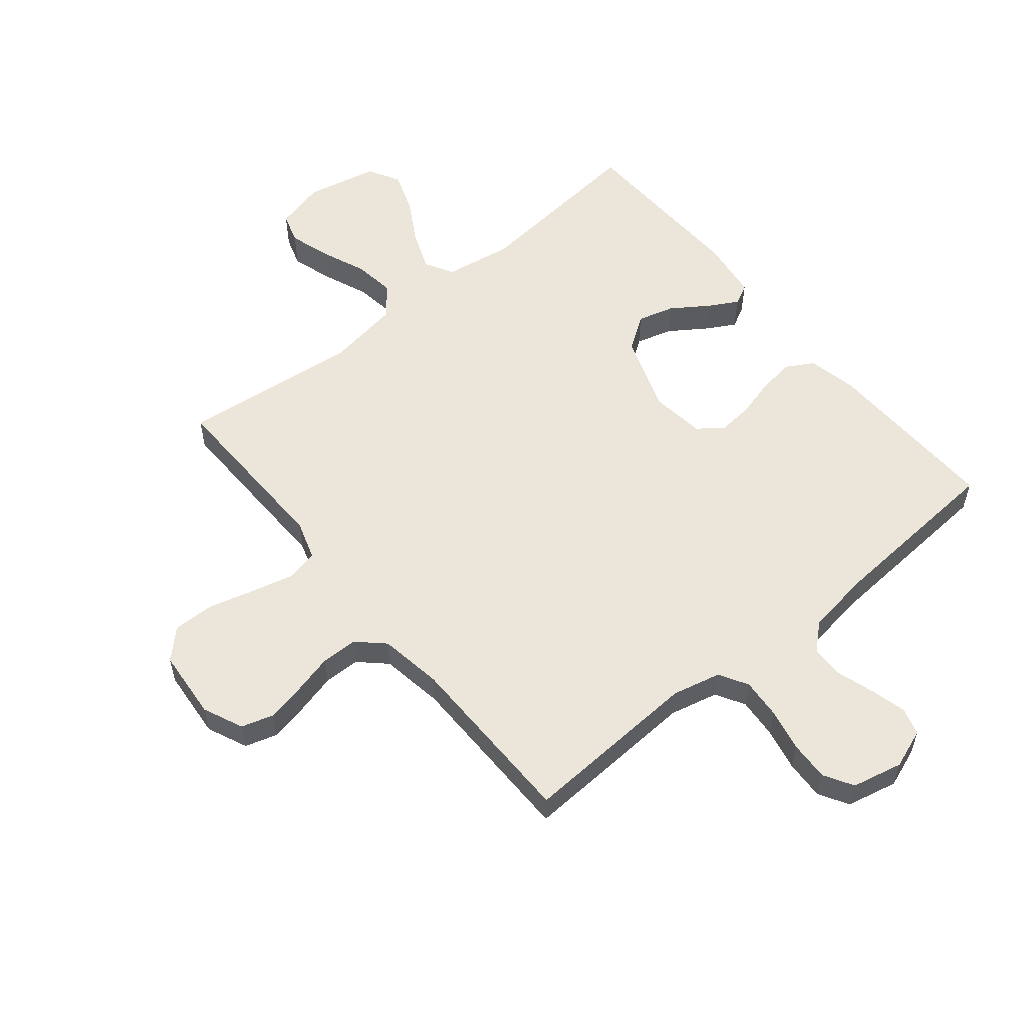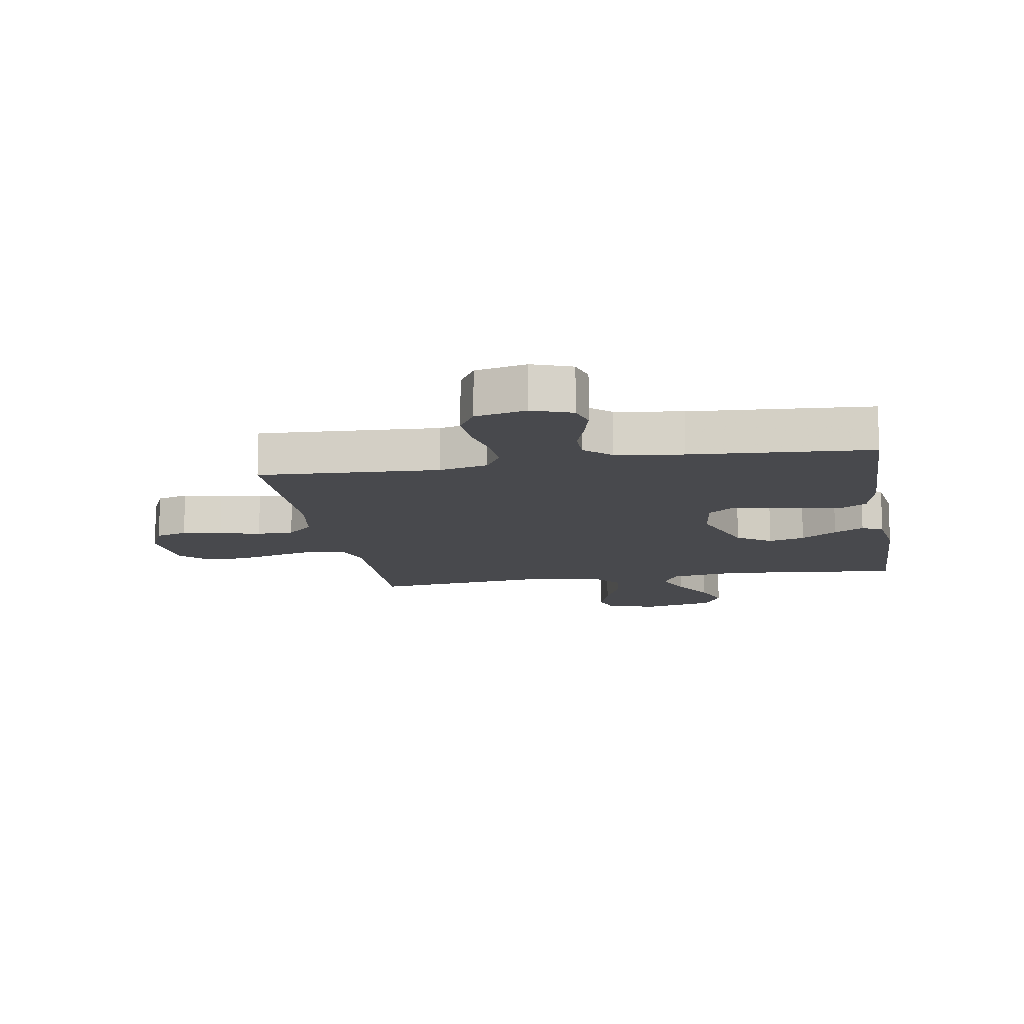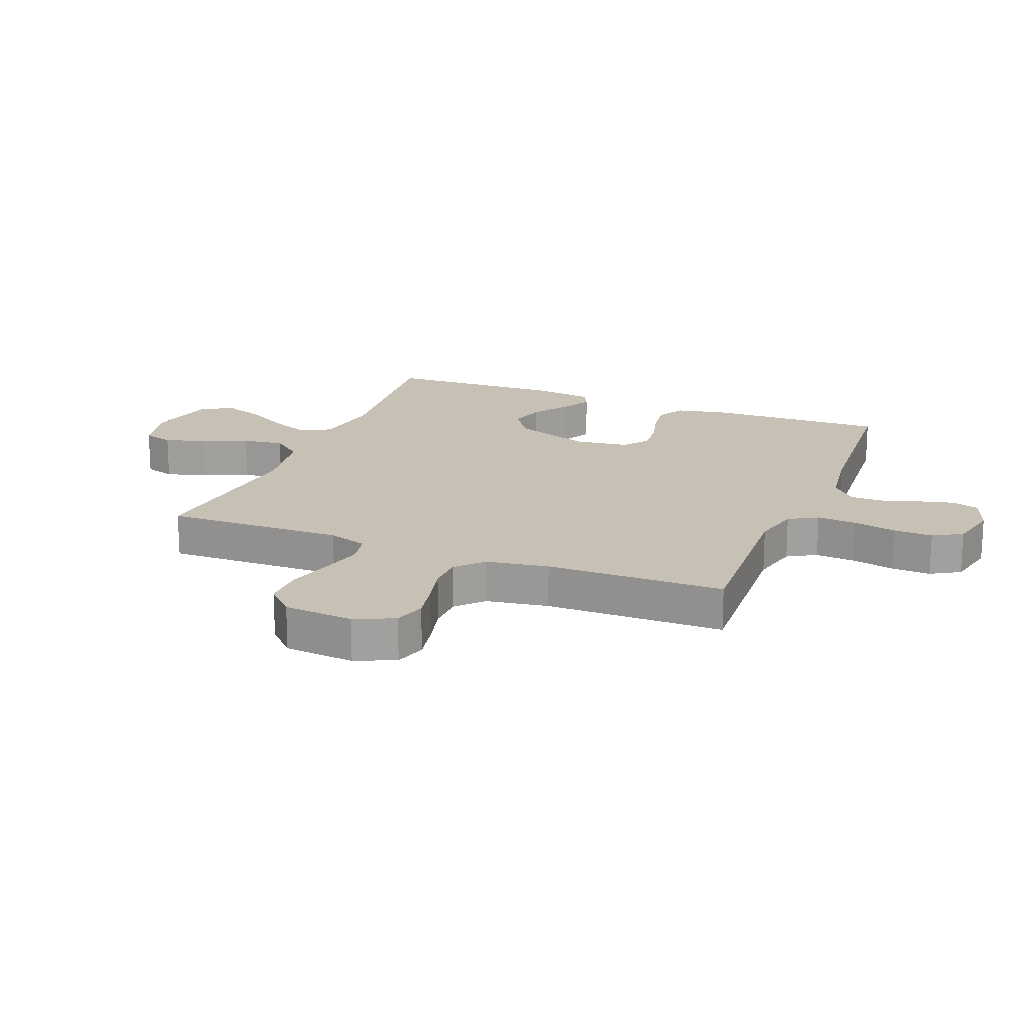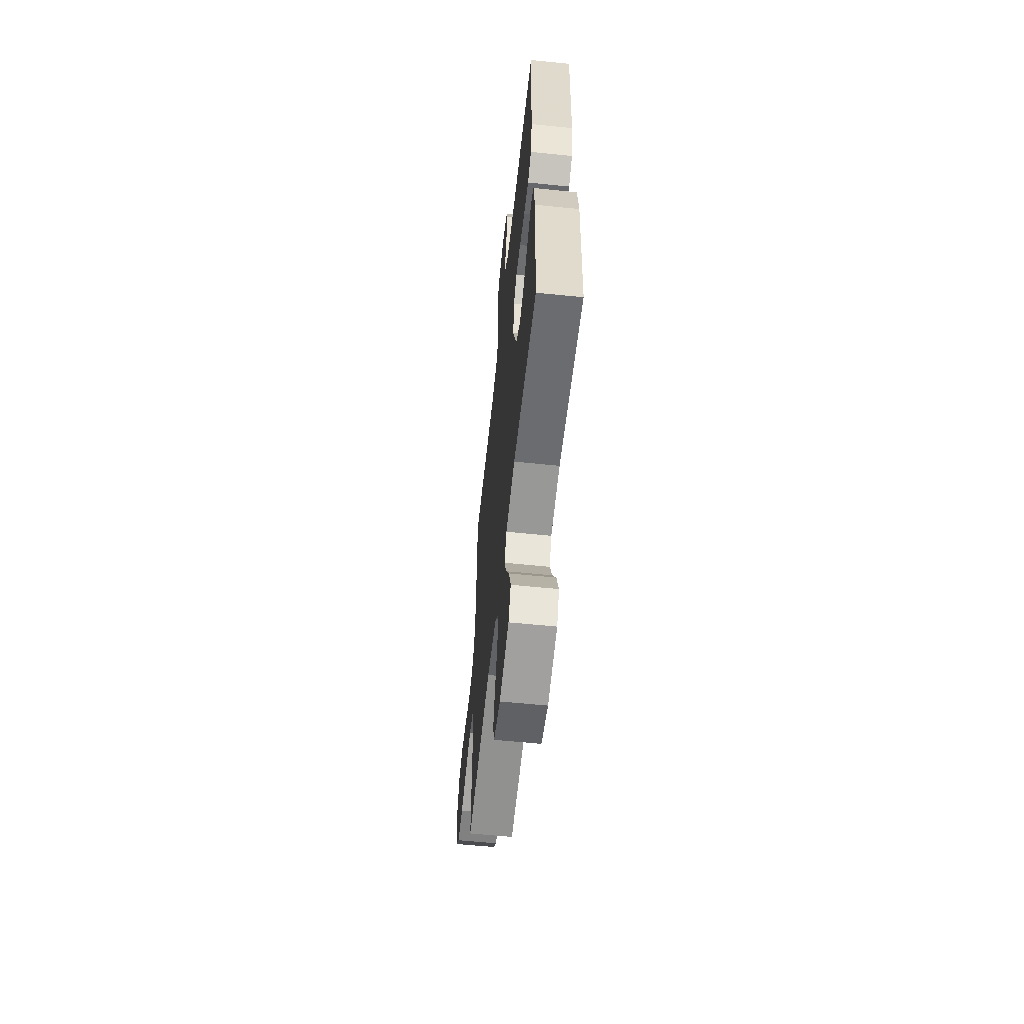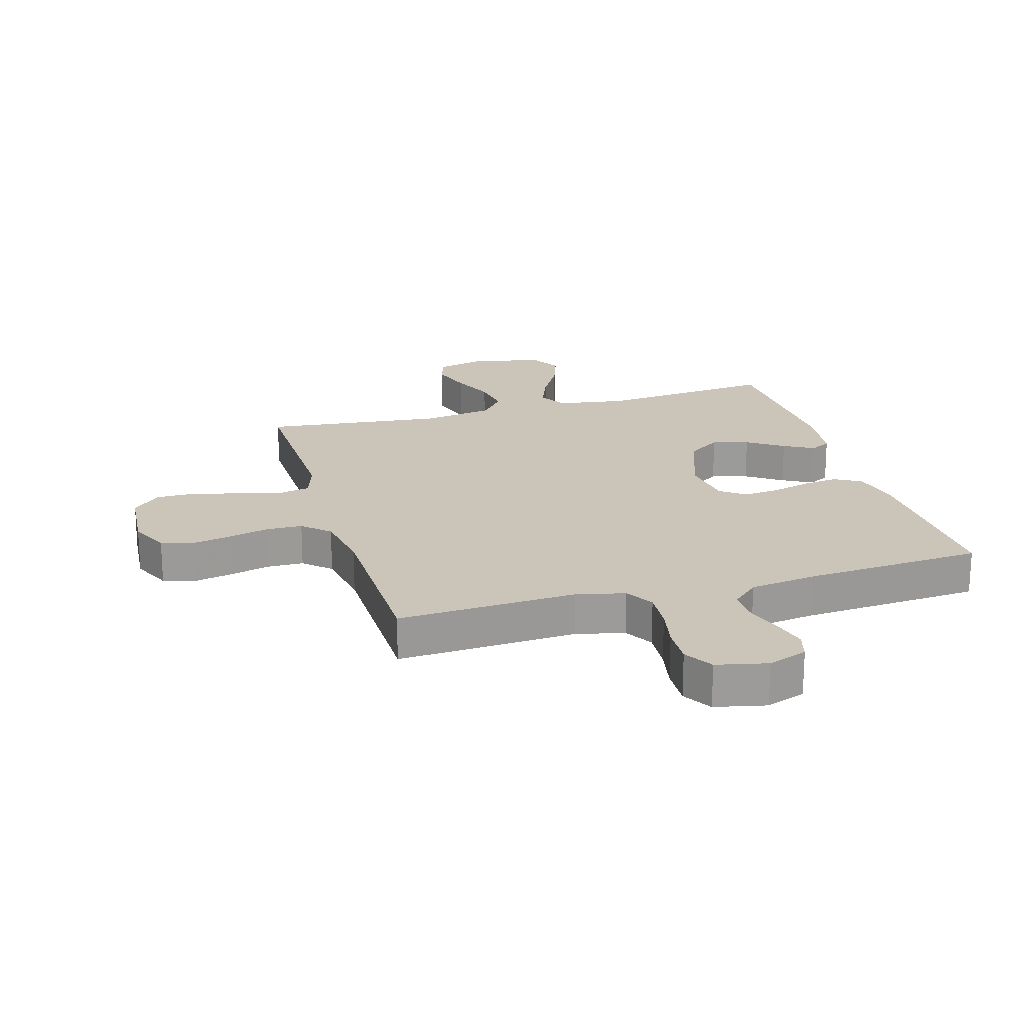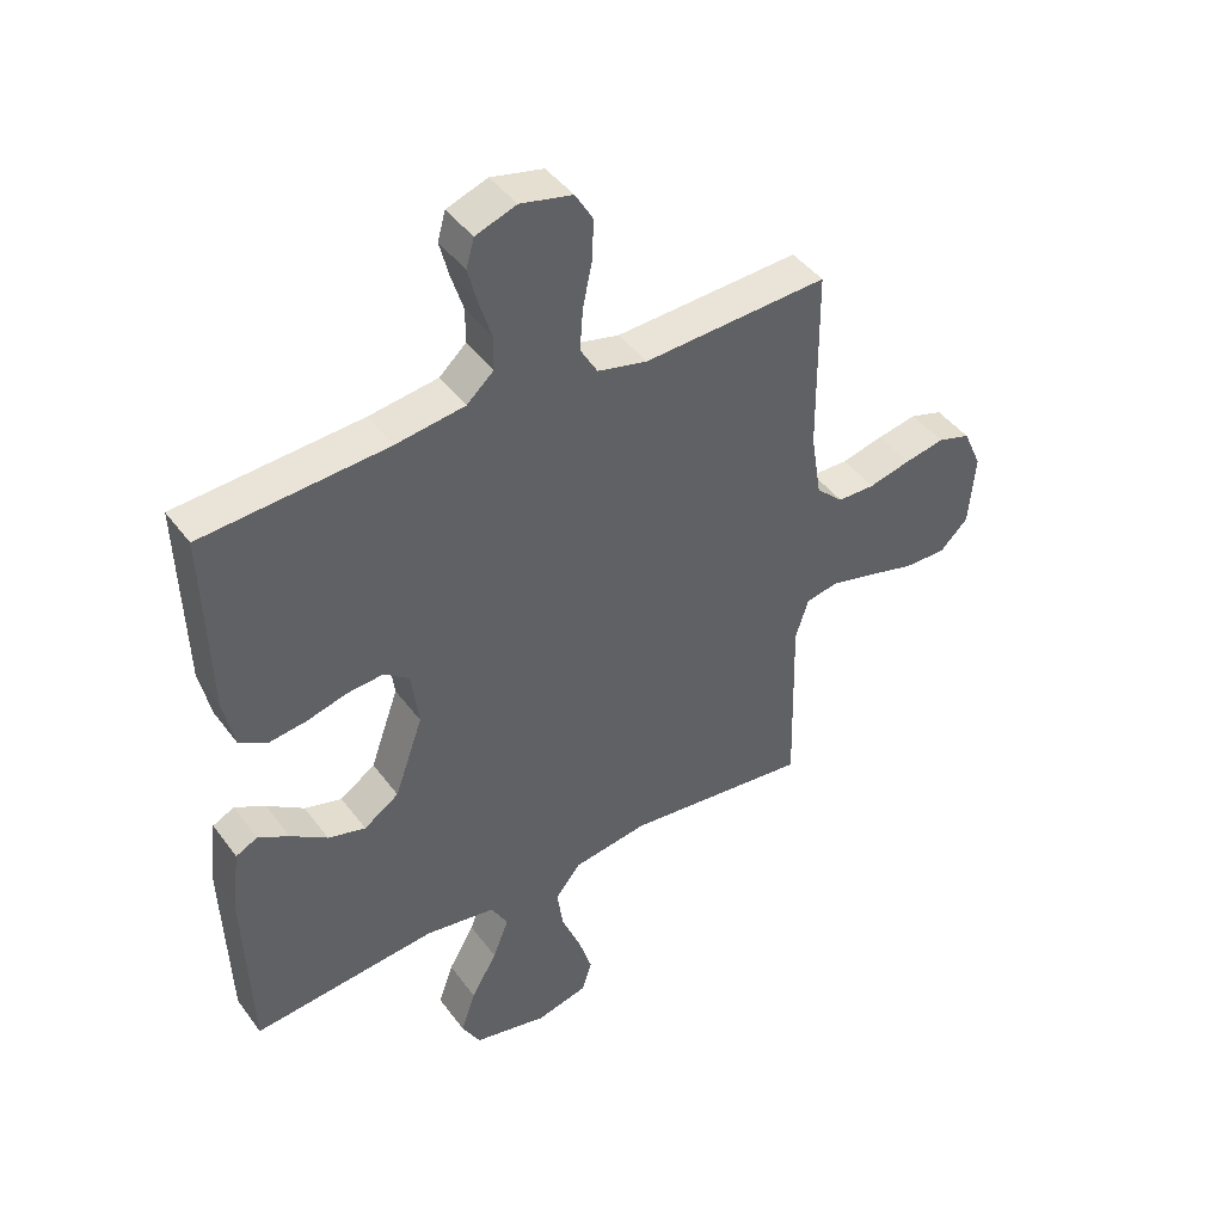
<metadata>
{"format":"obj","ext":"obj","renderer":"f3d","projection":"perspective","resolution":1024,"background":"white","views":[{"elev":56.2,"azim":-39.3,"up":"+Y"},{"elev":-12.5,"azim":9.7,"up":"+Y"},{"elev":18.5,"azim":-68.3,"up":"+Y"},{"elev":-59.5,"azim":84.0,"up":"+Z"},{"elev":20.5,"azim":-16.3,"up":"+Y"},{"elev":43.6,"azim":146.3,"up":"+Z"}]}
</metadata>
<code>
v 0.5 0.07 -0.5
v 0.2 0.07 -0.47
v 0.085 0.07 -0.488
v 0.058 0.07 -0.536
v 0.084 0.07 -0.602
v 0.126 0.07 -0.675
v 0.15 0.07 -0.744
v 0.12 0.07 -0.797
v 0 0.07 -0.823
v -0.084 0.07 -0.802
v -0.1 0.07 -0.751
v -0.078 0.07 -0.681
v -0.047 0.07 -0.606
v -0.037 0.07 -0.537
v -0.078 0.07 -0.486
v -0.2 0.07 -0.467
v -0.5 0.07 -0.5
v -0.493 0.07 -0.2
v -0.514 0.07 -0.134
v -0.567 0.07 -0.123
v -0.639 0.07 -0.141
v -0.716 0.07 -0.162
v -0.785 0.07 -0.163
v -0.831 0.07 -0.117
v -0.841 0.07 0
v -0.811 0.07 0.067
v -0.758 0.07 0.083
v -0.693 0.07 0.07
v -0.625 0.07 0.053
v -0.564 0.07 0.054
v -0.52 0.07 0.095
v -0.503 0.07 0.2
v -0.5 0.07 0.5
v -0.2 0.07 0.484
v -0.119 0.07 0.503
v -0.091 0.07 0.551
v -0.096 0.07 0.618
v -0.111 0.07 0.69
v -0.114 0.07 0.756
v -0.085 0.07 0.805
v 0 0.07 0.824
v 0.066 0.07 0.8
v 0.079 0.07 0.754
v 0.064 0.07 0.696
v 0.044 0.07 0.633
v 0.044 0.07 0.577
v 0.088 0.07 0.537
v 0.2 0.07 0.521
v 0.5 0.07 0.5
v 0.491 0.07 0.2
v 0.473 0.07 0.117
v 0.428 0.07 0.091
v 0.367 0.07 0.099
v 0.301 0.07 0.117
v 0.242 0.07 0.122
v 0.201 0.07 0.091
v 0.189 0.07 0
v 0.235 0.07 -0.13
v 0.292 0.07 -0.169
v 0.353 0.07 -0.152
v 0.413 0.07 -0.111
v 0.463 0.07 -0.083
v 0.498 0.07 -0.101
v 0.511 0.07 -0.2
v 0.5 0 -0.5
v 0.2 0 -0.47
v 0.085 0 -0.488
v 0.058 0 -0.536
v 0.084 0 -0.602
v 0.126 0 -0.675
v 0.15 0 -0.744
v 0.12 0 -0.797
v 0 0 -0.823
v -0.084 0 -0.802
v -0.1 0 -0.751
v -0.078 0 -0.681
v -0.047 0 -0.606
v -0.037 0 -0.537
v -0.078 0 -0.486
v -0.2 0 -0.467
v -0.5 0 -0.5
v -0.493 0 -0.2
v -0.514 0 -0.134
v -0.567 0 -0.123
v -0.639 0 -0.141
v -0.716 0 -0.162
v -0.785 0 -0.163
v -0.831 0 -0.117
v -0.841 0 0
v -0.811 0 0.067
v -0.758 0 0.083
v -0.693 0 0.07
v -0.625 0 0.053
v -0.564 0 0.054
v -0.52 0 0.095
v -0.503 0 0.2
v -0.5 0 0.5
v -0.2 0 0.484
v -0.119 0 0.503
v -0.091 0 0.551
v -0.096 0 0.618
v -0.111 0 0.69
v -0.114 0 0.756
v -0.085 0 0.805
v 0 0 0.824
v 0.066 0 0.8
v 0.079 0 0.754
v 0.064 0 0.696
v 0.044 0 0.633
v 0.044 0 0.577
v 0.088 0 0.537
v 0.2 0 0.521
v 0.5 0 0.5
v 0.491 0 0.2
v 0.473 0 0.117
v 0.428 0 0.091
v 0.367 0 0.099
v 0.301 0 0.117
v 0.242 0 0.122
v 0.201 0 0.091
v 0.189 0 0
v 0.235 0 -0.13
v 0.292 0 -0.169
v 0.353 0 -0.152
v 0.413 0 -0.111
v 0.463 0 -0.083
v 0.498 0 -0.101
v 0.511 0 -0.2
f 63 64 1 2
f 60 61 62 63
f 60 63 2 3
f 59 60 3
f 58 59 3
f 57 58 3 4
f 56 57 4
f 51 52 53 54
f 51 54 55
f 48 49 50 51
f 47 48 51 55
f 46 47 55 56
f 42 43 44 45
f 40 41 42 45
f 40 45 46
f 37 38 39 40
f 36 37 40 46
f 35 36 46 56
f 32 33 34
f 31 32 34 35
f 26 27 28 29
f 24 25 26 29
f 24 29 30
f 21 22 23 24
f 20 21 24 30
f 19 20 30 31
f 16 17 18
f 15 16 18 19
f 10 11 12 13
f 8 9 10 13
f 8 13 14
f 5 6 7 8
f 4 5 8 14
f 56 4 14 15
f 31 35 56
f 15 19 31 56
f 66 65 128 127
f 127 126 125 124
f 67 66 127 124
f 67 124 123
f 67 123 122
f 68 67 122 121
f 68 121 120
f 118 117 116 115
f 119 118 115
f 115 114 113 112
f 119 115 112 111
f 120 119 111 110
f 109 108 107 106
f 109 106 105 104
f 110 109 104
f 104 103 102 101
f 110 104 101 100
f 120 110 100 99
f 98 97 96
f 99 98 96 95
f 93 92 91 90
f 93 90 89 88
f 94 93 88
f 88 87 86 85
f 94 88 85 84
f 95 94 84 83
f 82 81 80
f 83 82 80 79
f 77 76 75 74
f 77 74 73 72
f 78 77 72
f 72 71 70 69
f 78 72 69 68
f 79 78 68 120
f 120 99 95
f 120 95 83 79
f 1 65 66 2
f 2 66 67 3
f 3 67 68 4
f 4 68 69 5
f 5 69 70 6
f 6 70 71 7
f 7 71 72 8
f 8 72 73 9
f 9 73 74 10
f 10 74 75 11
f 11 75 76 12
f 12 76 77 13
f 13 77 78 14
f 14 78 79 15
f 15 79 80 16
f 16 80 81 17
f 17 81 82 18
f 18 82 83 19
f 19 83 84 20
f 20 84 85 21
f 21 85 86 22
f 22 86 87 23
f 23 87 88 24
f 24 88 89 25
f 25 89 90 26
f 26 90 91 27
f 27 91 92 28
f 28 92 93 29
f 29 93 94 30
f 30 94 95 31
f 31 95 96 32
f 32 96 97 33
f 33 97 98 34
f 34 98 99 35
f 35 99 100 36
f 36 100 101 37
f 37 101 102 38
f 38 102 103 39
f 39 103 104 40
f 40 104 105 41
f 41 105 106 42
f 42 106 107 43
f 43 107 108 44
f 44 108 109 45
f 45 109 110 46
f 46 110 111 47
f 47 111 112 48
f 48 112 113 49
f 49 113 114 50
f 50 114 115 51
f 51 115 116 52
f 52 116 117 53
f 53 117 118 54
f 54 118 119 55
f 55 119 120 56
f 56 120 121 57
f 57 121 122 58
f 58 122 123 59
f 59 123 124 60
f 60 124 125 61
f 61 125 126 62
f 62 126 127 63
f 63 127 128 64
f 64 128 65 1

</code>
